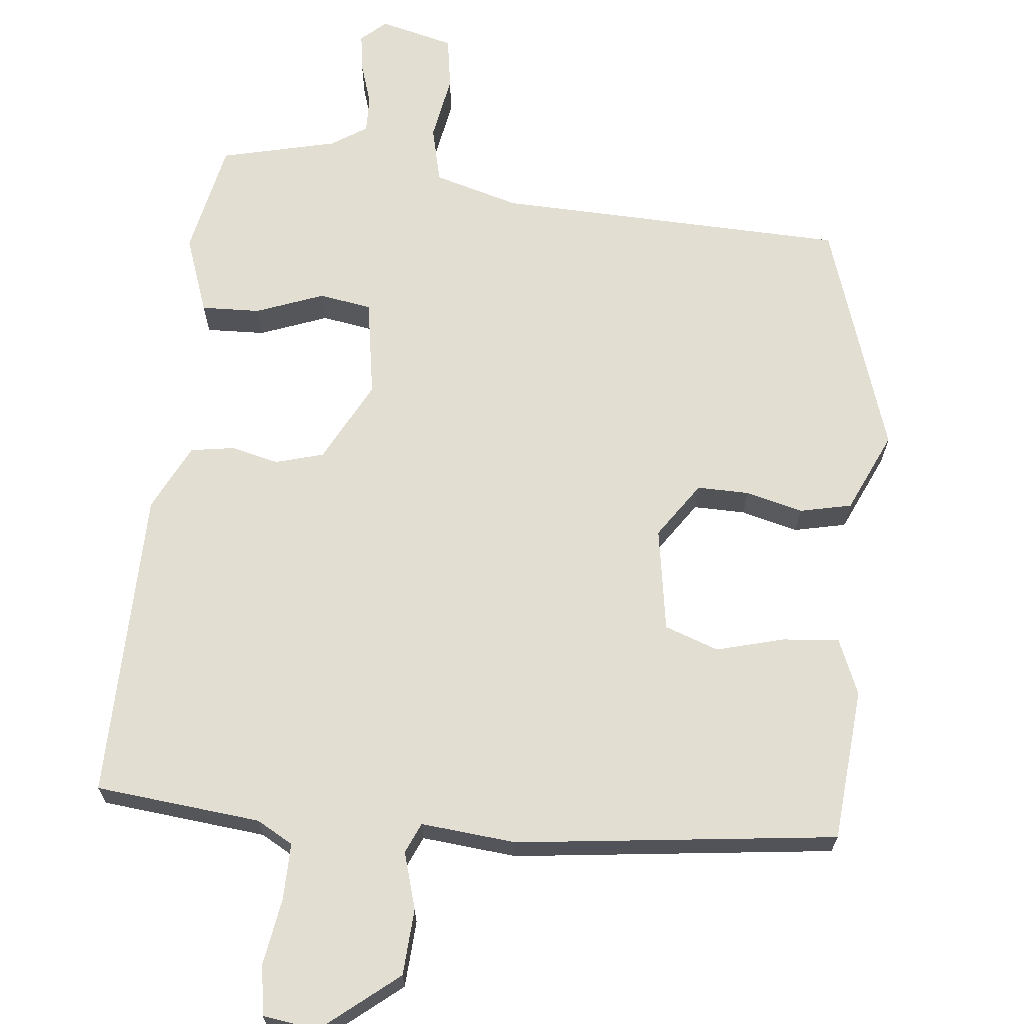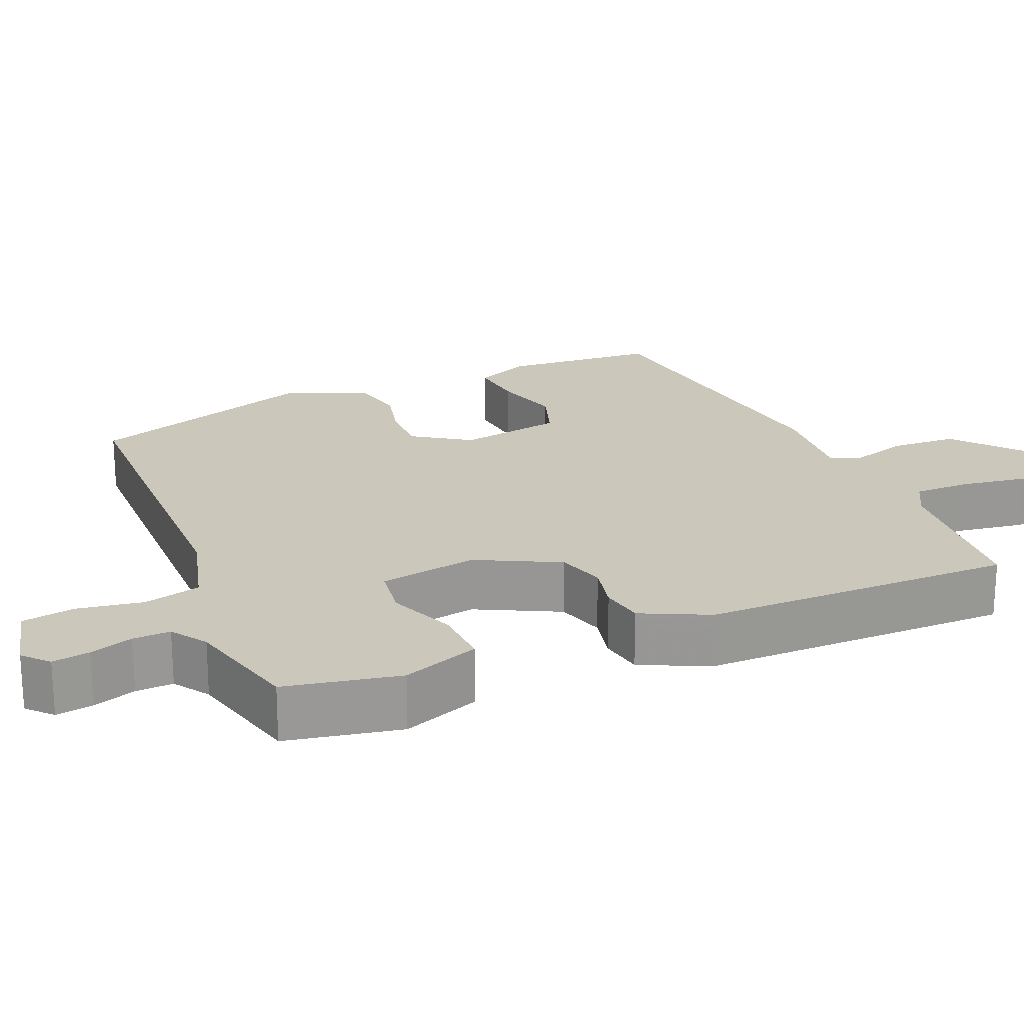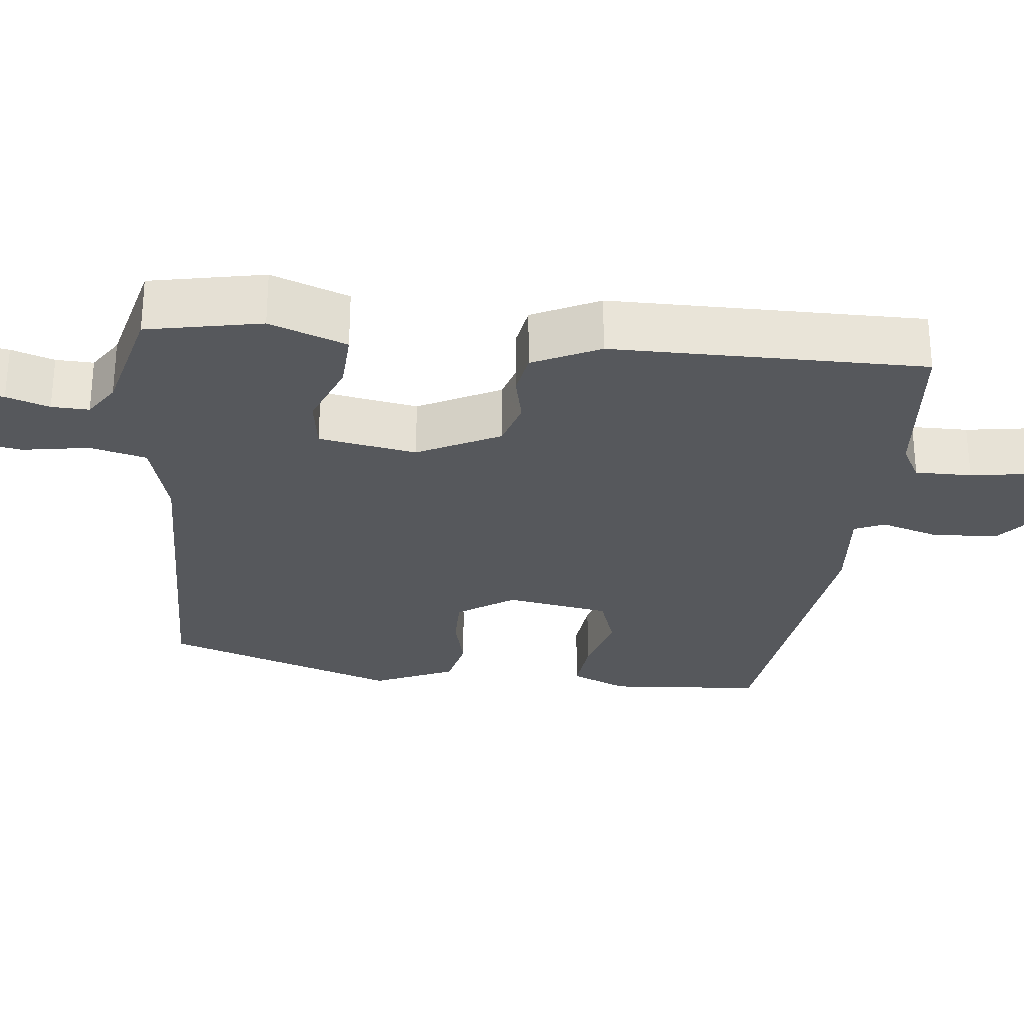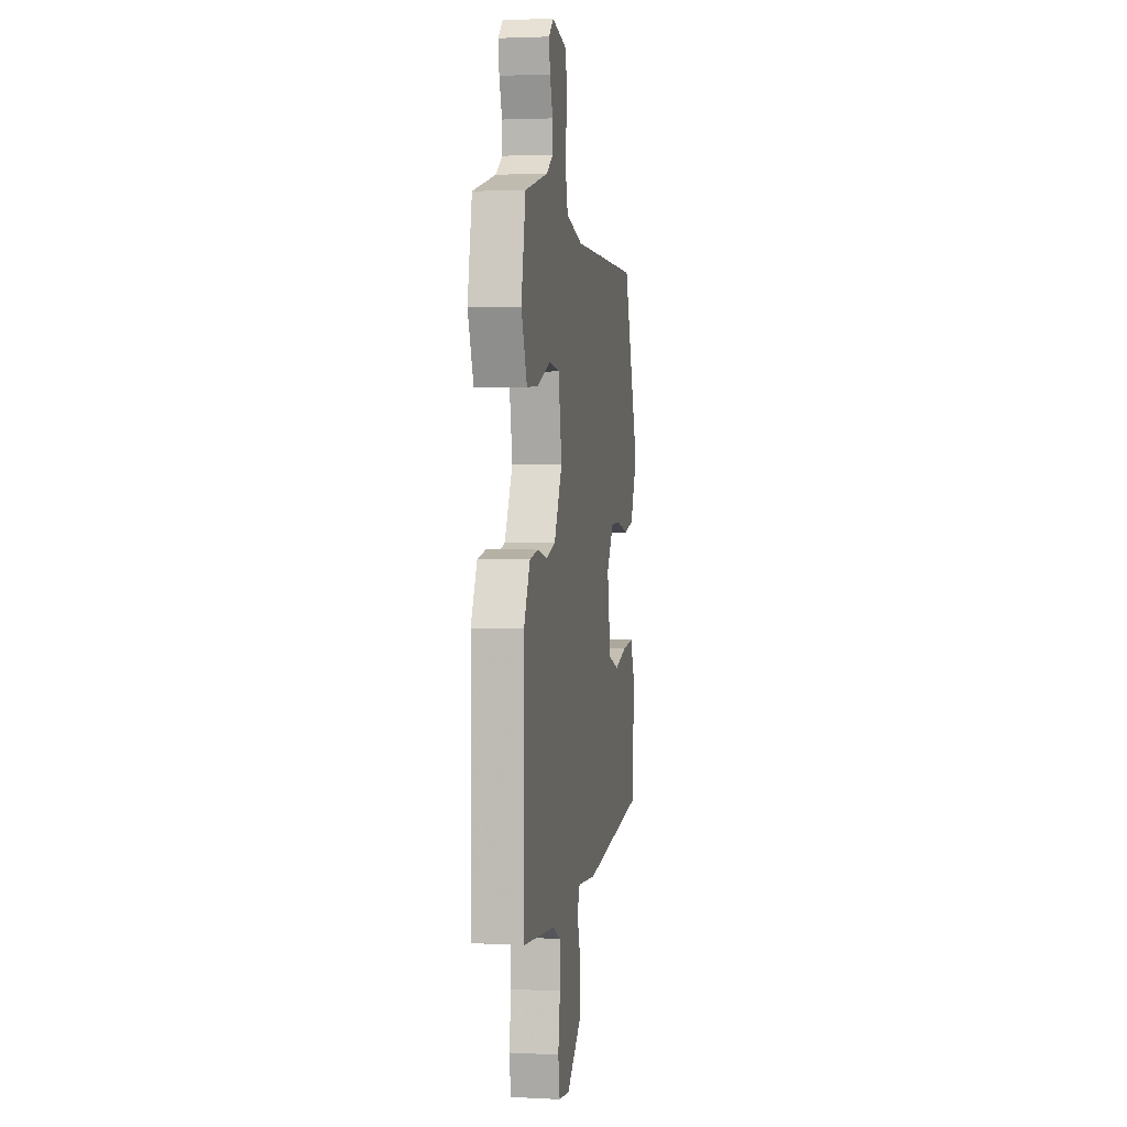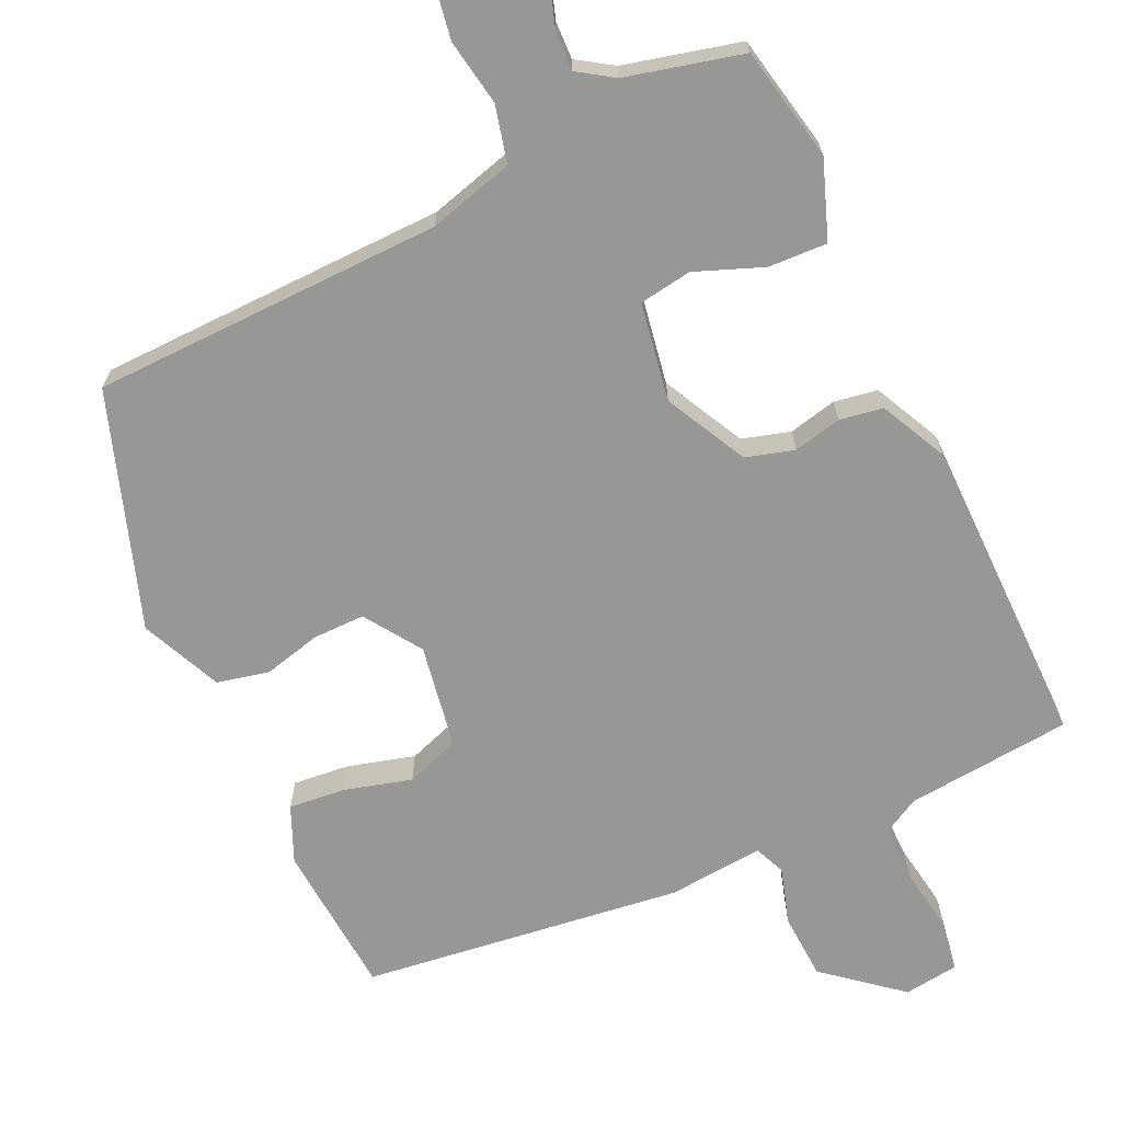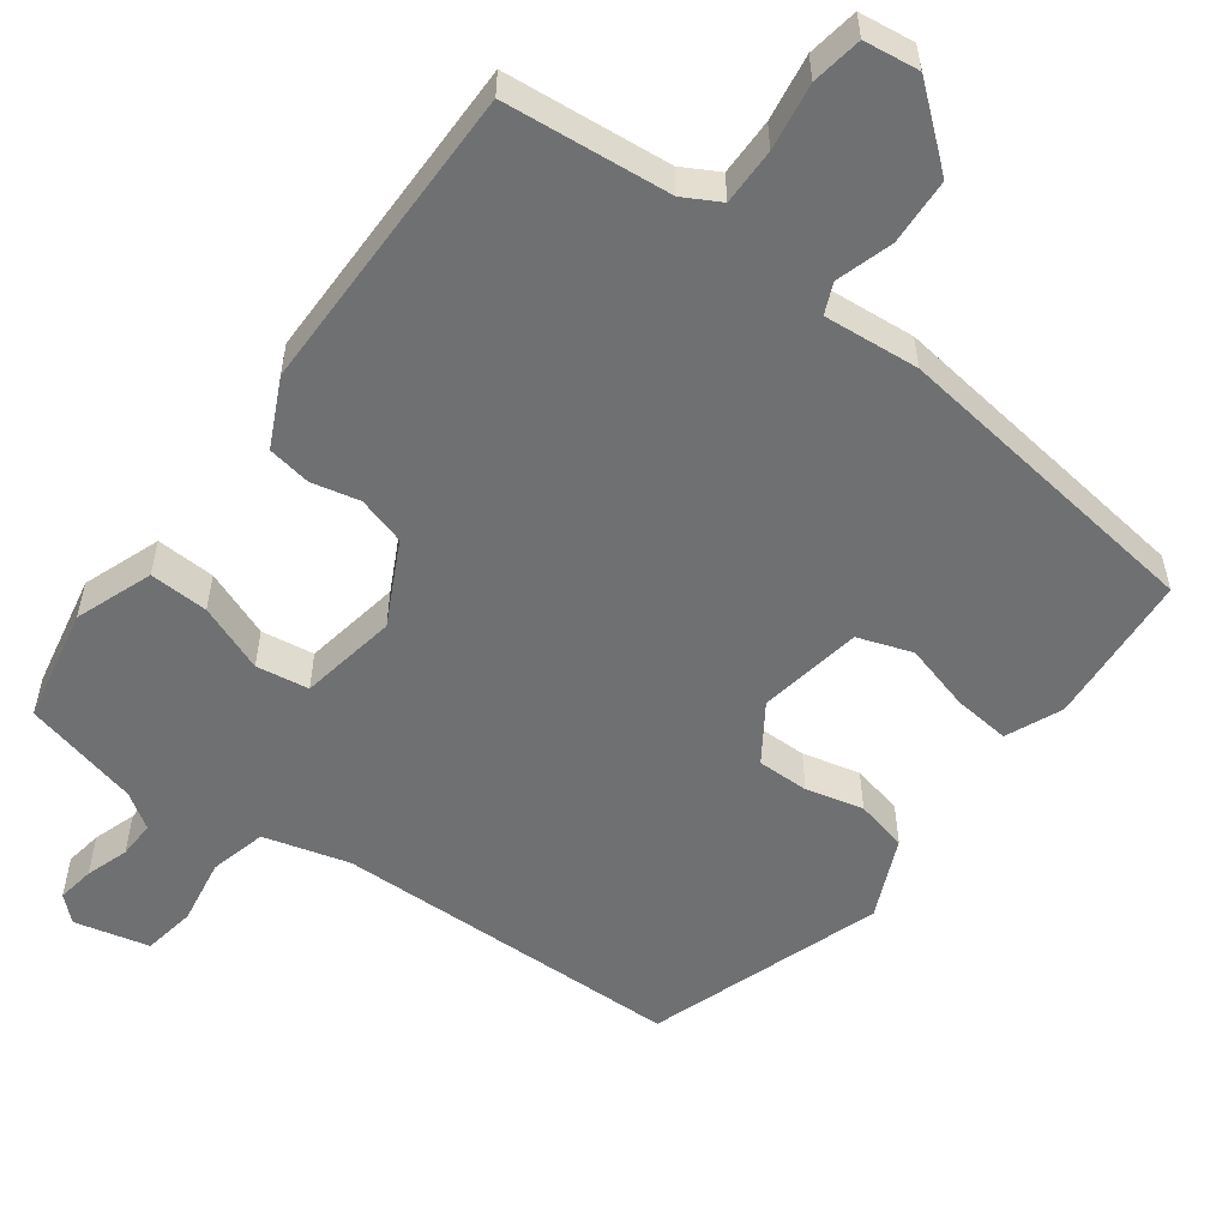
<metadata>
{"format":"obj","ext":"obj","renderer":"f3d","projection":"perspective","resolution":1024,"background":"white","views":[{"elev":67.4,"azim":-173.2,"up":"+Y"},{"elev":21.6,"azim":67.2,"up":"+Y"},{"elev":-28.2,"azim":84.2,"up":"+Y"},{"elev":2.5,"azim":99.9,"up":"+Z"},{"elev":-68.1,"azim":25.4,"up":"+Y"},{"elev":-54.9,"azim":143.9,"up":"+Y"}]}
</metadata>
<code>
v -0.397 0.07 0.463
v 0.063 0.07 0.47
v 0.175 0.07 0.5
v 0.194 0.07 0.574
v 0.18 0.07 0.661
v 0.192 0.07 0.73
v 0.29 0.07 0.753
v 0.322 0.07 0.723
v 0.314 0.07 0.674
v 0.295 0.07 0.618
v 0.293 0.07 0.569
v 0.339 0.07 0.538
v 0.491 0.07 0.499
v 0.52 0.07 0.349
v 0.482 0.07 0.248
v 0.405 0.07 0.252
v 0.317 0.07 0.287
v 0.248 0.07 0.277
v 0.225 0.07 0.149
v 0.279 0.07 0.041
v 0.342 0.07 0.022
v 0.405 0.07 0.036
v 0.462 0.07 0.026
v 0.504 0.07 -0.062
v 0.503 0.07 -0.471
v 0.286 0.07 -0.49
v 0.238 0.07 -0.516
v 0.238 0.07 -0.59
v 0.251 0.07 -0.677
v 0.24 0.07 -0.743
v 0.168 0.07 -0.752
v 0.07 0.07 -0.67
v 0.066 0.07 -0.583
v 0.089 0.07 -0.509
v 0.072 0.07 -0.469
v -0.053 0.07 -0.479
v -0.472 0.07 -0.422
v -0.486 0.07 -0.221
v -0.454 0.07 -0.148
v -0.38 0.07 -0.156
v -0.292 0.07 -0.181
v -0.221 0.07 -0.157
v -0.197 0.07 -0.021
v -0.246 0.07 0.053
v -0.314 0.07 0.053
v -0.389 0.07 0.035
v -0.457 0.07 0.051
v -0.503 0.07 0.157
v -0.397 0 0.463
v 0.063 0 0.47
v 0.175 0 0.5
v 0.194 0 0.574
v 0.18 0 0.661
v 0.192 0 0.73
v 0.29 0 0.753
v 0.322 0 0.723
v 0.314 0 0.674
v 0.295 0 0.618
v 0.293 0 0.569
v 0.339 0 0.538
v 0.491 0 0.499
v 0.52 0 0.349
v 0.482 0 0.248
v 0.405 0 0.252
v 0.317 0 0.287
v 0.248 0 0.277
v 0.225 0 0.149
v 0.279 0 0.041
v 0.342 0 0.022
v 0.405 0 0.036
v 0.462 0 0.026
v 0.504 0 -0.062
v 0.503 0 -0.471
v 0.286 0 -0.49
v 0.238 0 -0.516
v 0.238 0 -0.59
v 0.251 0 -0.677
v 0.24 0 -0.743
v 0.168 0 -0.752
v 0.07 0 -0.67
v 0.066 0 -0.583
v 0.089 0 -0.509
v 0.072 0 -0.469
v -0.053 0 -0.479
v -0.472 0 -0.422
v -0.486 0 -0.221
v -0.454 0 -0.148
v -0.38 0 -0.156
v -0.292 0 -0.181
v -0.221 0 -0.157
v -0.197 0 -0.021
v -0.246 0 0.053
v -0.314 0 0.053
v -0.389 0 0.035
v -0.457 0 0.051
v -0.503 0 0.157
f 45 46 47 48
f 44 45 48 1
f 43 44 1 2
f 42 43 2 3
f 38 39 40 41
f 36 37 38 41
f 35 36 41 42
f 31 32 33 34
f 29 30 31 34
f 28 29 34 35
f 27 28 35 42
f 23 24 25 26
f 21 22 23 26
f 20 21 26 27
f 19 20 27 42
f 14 15 16 17
f 12 13 14 17
f 11 12 17 18
f 10 11 18 19
f 8 9 10
f 7 8 10
f 4 5 6 7
f 3 4 7 10
f 3 10 19 42
f 96 95 94 93
f 49 96 93 92
f 50 49 92 91
f 51 50 91 90
f 89 88 87 86
f 89 86 85 84
f 90 89 84 83
f 82 81 80 79
f 82 79 78 77
f 83 82 77 76
f 90 83 76 75
f 74 73 72 71
f 74 71 70 69
f 75 74 69 68
f 90 75 68 67
f 65 64 63 62
f 65 62 61 60
f 66 65 60 59
f 67 66 59 58
f 58 57 56
f 58 56 55
f 55 54 53 52
f 58 55 52 51
f 90 67 58 51
f 1 49 50 2
f 2 50 51 3
f 3 51 52 4
f 4 52 53 5
f 5 53 54 6
f 6 54 55 7
f 7 55 56 8
f 8 56 57 9
f 9 57 58 10
f 10 58 59 11
f 11 59 60 12
f 12 60 61 13
f 13 61 62 14
f 14 62 63 15
f 15 63 64 16
f 16 64 65 17
f 17 65 66 18
f 18 66 67 19
f 19 67 68 20
f 20 68 69 21
f 21 69 70 22
f 22 70 71 23
f 23 71 72 24
f 24 72 73 25
f 25 73 74 26
f 26 74 75 27
f 27 75 76 28
f 28 76 77 29
f 29 77 78 30
f 30 78 79 31
f 31 79 80 32
f 32 80 81 33
f 33 81 82 34
f 34 82 83 35
f 35 83 84 36
f 36 84 85 37
f 37 85 86 38
f 38 86 87 39
f 39 87 88 40
f 40 88 89 41
f 41 89 90 42
f 42 90 91 43
f 43 91 92 44
f 44 92 93 45
f 45 93 94 46
f 46 94 95 47
f 47 95 96 48
f 48 96 49 1

</code>
